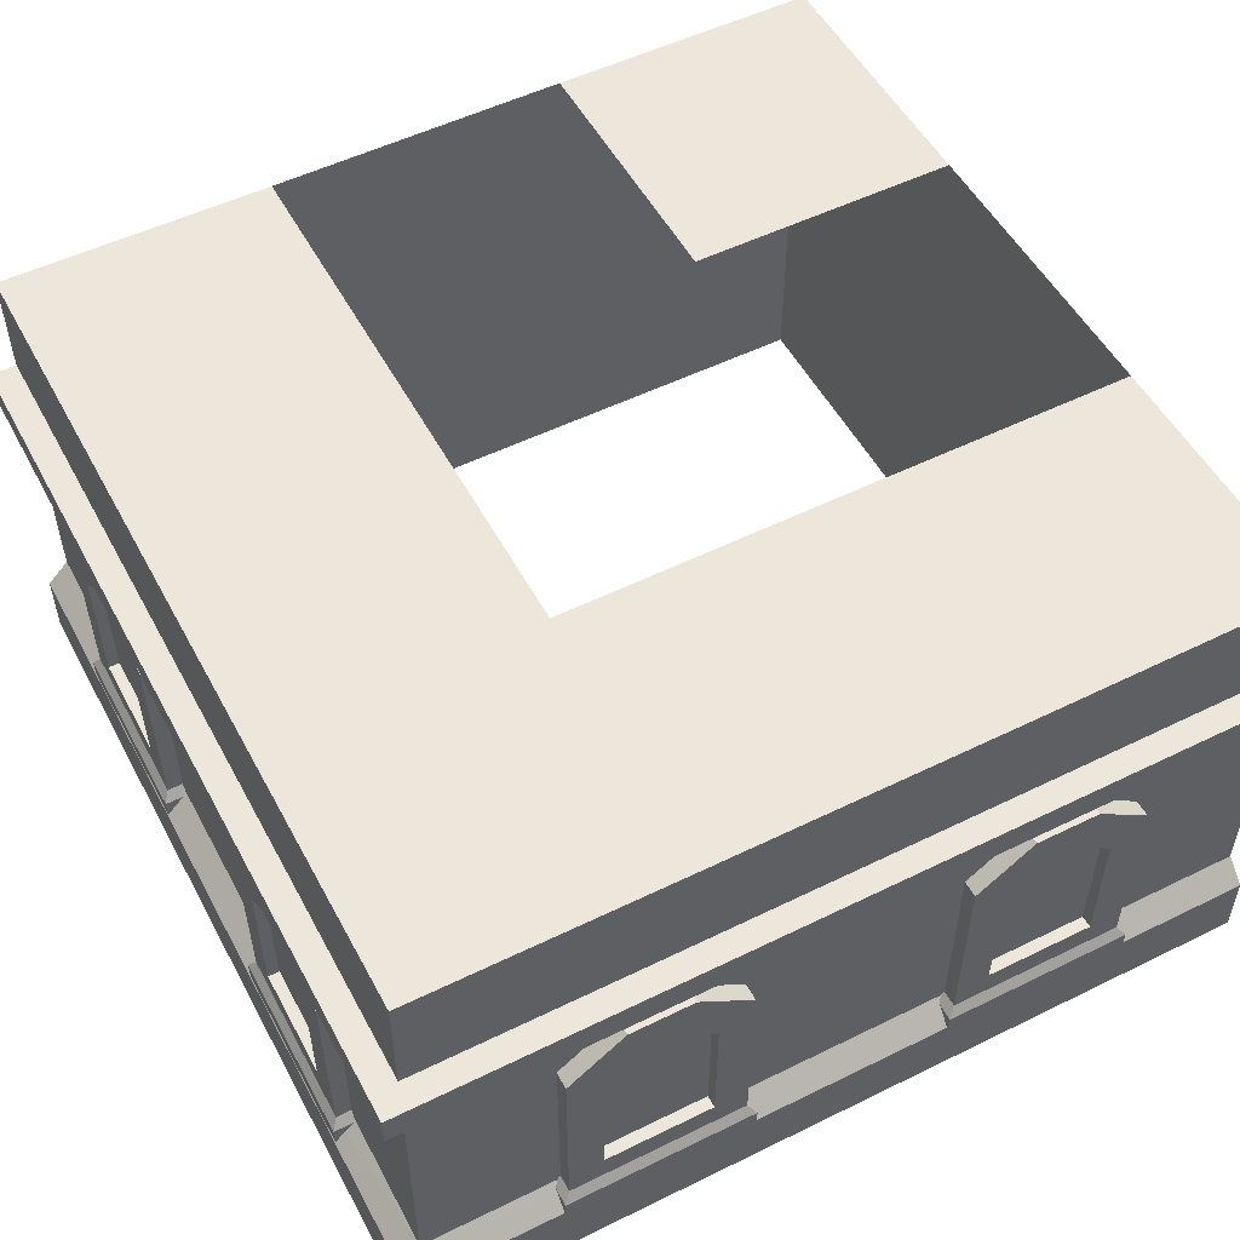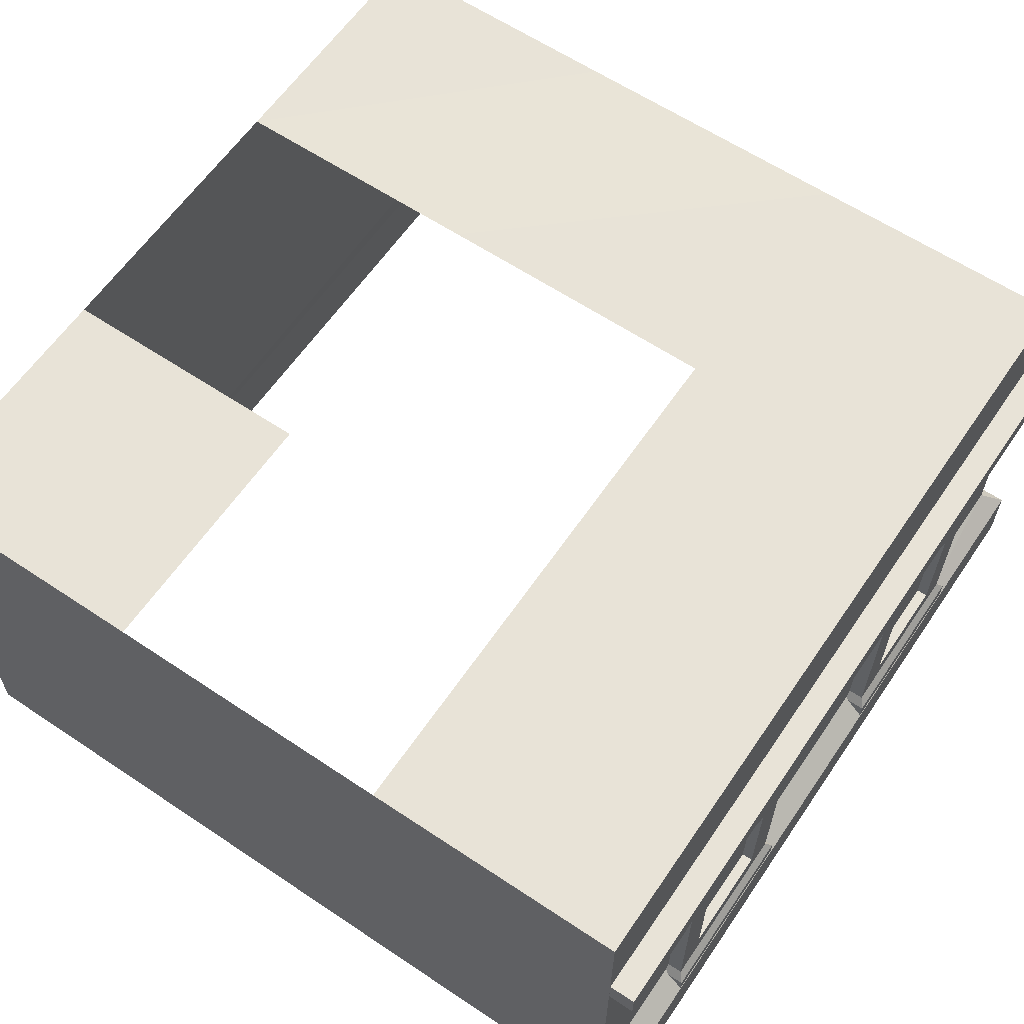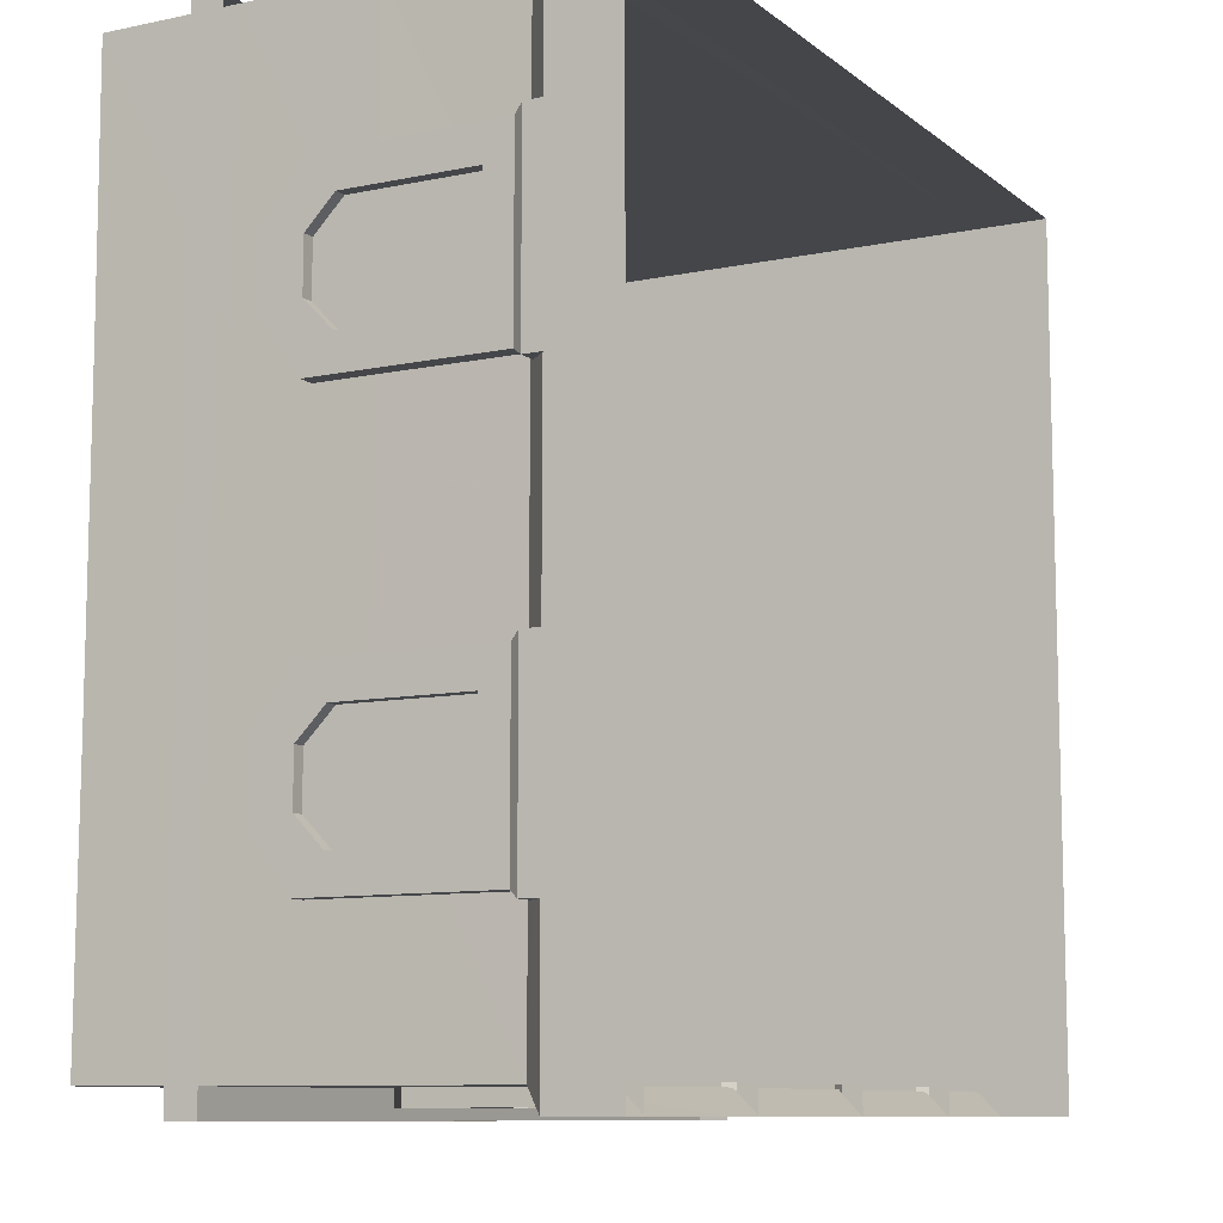
<metadata>
{"format":"obj","ext":"obj","renderer":"f3d","projection":"perspective","resolution":1024,"background":"white","views":[{"elev":52.7,"azim":62.2,"up":"+Z"},{"elev":61.5,"azim":-55.8,"up":"+Z"},{"elev":-9.7,"azim":118.7,"up":"+Y"}]}
</metadata>
<code>
g zhanchan_fuben_367_chengqiang_b
v 255.9 -91.39 299.2
v 91.29 -91.39 299.2
v 91.3 91.38 300
v 255.9 91.38 299.1
v -256.1 -269.8 41.03
v -256.1 256 41.03
v -256.1 256 54.81
v -256.1 -256.1 54.81
v -255.9 -255.5 215.3
v -255.9 -255.5 234
v -255.9 -272.1 234
v -255.9 -272.1 215.3
v 91.29 -256 300
v -91.48 -256 300
v -91.47 -91.39 299.2
v 91.29 -91.39 299.2
v 255.9 -256 300
v 91.29 256 300
v 255.9 256 300
v -256.1 91.38 300
v -256.1 256 300
v -91.47 91.38 300
v -256.1 -256 300
v -256.1 -91.39 299.2
v -256.1 -269.8 41.03
v -256.1 -269.8 -7.7e-05
v -256.1 256 6.4e-05
v -256.1 256 41.03
v 255.4 256 215.3
v 271.9 256 215.3
v 271.9 256 234
v 255.4 256 234
v 255.9 -256 300
v -256.1 256 300
v -91.48 256 300
v -91.47 91.38 300
f 2 1 3
f 4 3 1
f 6 5 7
f 8 7 5
f 10 9 11
f 12 11 9
f 14 13 15
f 16 15 13
f 17 1 2
f 19 18 4
f 3 4 18
f 21 20 22
f 23 14 24
f 15 24 14
f 26 25 27
f 28 27 25
f 30 29 31
f 32 31 29
f 13 33 16
f 35 34 36
g zhanchan_fuben_367_chengqiang_b
v -91.48 256 300
v -256.1 256 218.2
v 256.1 255.8 216.9
v 91.29 256 300
v -256.1 256 138
v 256.3 255.6 136.7
v 256.1 255.8 216.9
v -256.1 256 218.2
v -256.1 -91.39 299.2
v -256.1 -256 218.2
v -256.1 256 218.2
v -256.1 91.38 300
v -256.1 -256 138
v -256.1 256 138
v -256.1 256 218.2
v -256.1 -256 218.2
v -256.1 256 54.81
v 256.6 255.4 54.68
v 256.3 255.6 136.7
v -256.1 256 138
v -256.1 -256 138
v -256.1 -256.1 54.81
v -256.1 256 54.81
v -256.1 256 138
v -91.48 -256 300
v 91.29 -256 300
v 91.29 -256 218.2
v -91.48 -256 218.2
v -256.1 -256 300
v -256.1 -256 218.2
v -91.48 -256 138
v -91.48 -256 218.2
v 91.29 -256 218.2
v 91.29 -256 138
v -256.1 -256 138
v -256.1 -256 218.2
v 255.9 -256 300
v 256.1 -256.2 218.2
v 256.3 -256.4 138
v 256.6 -256.7 54.81
v 91.3 -256.1 54.81
v 91.29 -256 138
v -91.4 -256.1 54.81
v -91.48 -256 138
v -256.1 -256.1 54.81
v -256.1 -256 138
v 256.1 -256.2 218.2
v 256.3 -256.4 138
v 255.4 256 234
v 271.9 256 234
v 271.9 -272.1 234
v 255.4 -255.5 234
v 271.9 -272.1 234
v -255.9 -272.1 234
v -255.9 -255.5 234
v 255.4 -255.5 234
v -256.1 -256 300
v -256.1 256 300
v -256.1 256 300
v 255.9 256 300
v 255.9 -91.39 299.2
v 255.9 91.38 299.1
v 256.3 90.97 216.4
v 256.3 -91.8 217.4
v 255.9 -256 300
v 256.1 -256.2 218.2
v 256.7 -92.2 137.2
v 256.3 -91.8 217.4
v 256.3 90.97 216.4
v 256.7 90.57 136.3
v 256.3 -256.4 138
v 256.1 -256.2 218.2
v 255.9 256 300
v 256.1 255.8 216.9
v 256.3 255.6 136.7
v 256.6 255.4 54.68
v 256.6 90.24 54.73
v 256.7 90.57 136.3
v 256.6 -92.51 54.77
v 256.7 -92.2 137.2
v 256.6 -256.7 54.81
v 256.3 -256.4 138
v 256.1 255.8 216.9
v 256.3 255.6 136.7
f 38 37 39
f 40 39 37
f 42 41 43
f 44 43 41
f 46 45 47
f 48 47 45
f 50 49 51
f 52 51 49
f 54 53 55
f 56 55 53
f 58 57 59
f 60 59 57
f 62 61 63
f 64 63 61
f 61 65 64
f 66 64 65
f 68 67 69
f 70 69 67
f 72 71 68
f 67 68 71
f 74 73 63
f 62 63 73
f 76 75 77
f 78 77 75
f 80 79 78
f 77 78 79
f 82 81 80
f 79 80 81
f 84 83 70
f 69 70 83
f 86 85 87
f 88 87 85
f 90 89 91
f 92 91 89
f 93 45 46
f 94 47 48
f 95 37 38
f 96 39 40
f 98 97 99
f 100 99 97
f 97 101 100
f 102 100 101
f 104 103 105
f 106 105 103
f 108 107 104
f 103 104 107
f 110 109 99
f 98 99 109
f 112 111 113
f 114 113 111
f 116 115 114
f 113 114 115
f 118 117 116
f 115 116 117
f 120 119 106
f 105 106 119
g zhanchan_fuben_367_chengqiang_b
v -153.2 -259.1 153.8
v -119.9 -258.8 74.88
v -152.9 -258.8 74.76
v -173.9 -254.1 171.8
v -173.9 -266 171.8
v -173.4 -265.6 58.26
v -173.4 -253.7 58.31
v -139.8 -254.2 197.7
v -139.8 -266.1 197.7
v -173.9 -266 171.8
v -173.9 -254.1 171.8
v -66.21 -253.7 58.71
v -66.21 -265.6 58.67
v -66.64 -266 172.2
v -66.64 -254.1 172.2
v -66.64 -254.1 172.2
v -66.64 -266 172.2
v -100.9 -266.1 197.8
v -100.9 -254.2 197.9
v -120.4 -254.2 197.8
v -100.9 -254.2 197.9
v -120.4 -266.1 197.8
v -119.8 -265.6 58.47
v -119.9 -265.6 74.85
v -86.87 -265.6 74.97
v -66.21 -265.6 58.67
v -152.9 -265.6 74.72
v -173.4 -265.6 58.26
v -173.9 -266 171.8
v -153.2 -265.9 153.8
v -139.8 -266.1 197.7
v -135.7 -266 171.2
v -120.4 -266.1 197.8
v -120.3 -266 171.2
v -104.8 -266 171.3
v -100.9 -266.1 197.8
v -66.64 -266 172.2
v -87.17 -265.9 154
v -119.9 -258.8 74.88
v -86.87 -258.8 75.01
v -86.87 -265.6 74.97
v -119.9 -265.6 74.85
v -152.9 -258.8 74.76
v -152.9 -265.6 74.72
v -153.2 -265.9 153.8
v -153.2 -259.1 153.8
v -153.2 -259.1 153.8
v -153.2 -265.9 153.8
v -135.7 -266 171.2
v -135.7 -259.1 171.2
v -120.3 -259.1 171.3
v -120.3 -266 171.2
v -104.8 -259.1 171.3
v -104.8 -266 171.3
v -87.17 -265.9 154
v -87.17 -259.1 154.1
v -87.17 -259.1 154.1
v -87.17 -265.9 154
v -86.87 -265.6 74.97
v -86.87 -258.8 75.01
v -177.7 -253.7 52.16
v -177.7 -269.4 52.1
v -119.8 -269.4 52.32
v -177.7 -269.4 52.1
v -61.88 -269.4 52.53
v -61.88 -253.7 52.59
v -177.7 -269.4 40.36
v -177.7 -253.6 40.42
v -61.88 -269.4 52.53
v -61.83 -269.4 40.8
v -119.8 -269.4 40.58
v -61.83 -253.6 40.86
v -61.83 -269.4 40.8
v -120.3 -259.1 171.3
v -104.8 -259.1 171.3
v -87.17 -259.1 154.1
v -139.8 -254.2 197.7
v -119.9 -258.8 74.88
v -119.9 -265.6 74.85
v -152.9 -265.6 74.72
v -152.9 -258.8 74.76
v -120.3 -259.1 171.3
v -120.3 -266 171.2
v -177.7 -269.4 40.36
v -86.87 -258.8 75.01
v -135.7 -259.1 171.2
v 84.24 -259.1 154.7
v 117.6 -258.8 75.78
v 84.54 -258.8 75.66
v 63.58 -254.1 172.7
v 63.58 -266 172.7
v 64.01 -265.6 59.16
v 64.01 -253.7 59.21
v 97.62 -254.2 198.6
v 97.62 -266.1 198.6
v 63.58 -266 172.7
v 63.58 -254.1 172.7
v 171.2 -253.7 59.61
v 171.2 -265.6 59.57
v 170.8 -266 173.1
v 170.8 -254.1 173.1
v 170.8 -254.1 173.1
v 170.8 -266 173.1
v 136.6 -266.1 198.7
v 136.6 -254.2 198.8
v 117.1 -254.2 198.7
v 136.6 -254.2 198.8
v 117.1 -266.1 198.7
v 117.6 -265.6 59.37
v 117.6 -265.6 75.75
v 150.6 -265.6 75.87
v 171.2 -265.6 59.57
v 84.54 -265.6 75.62
v 64.01 -265.6 59.16
v 63.58 -266 172.7
v 84.24 -265.9 154.7
v 97.62 -266.1 198.6
v 101.8 -266 172.1
v 117.1 -266.1 198.7
v 117.2 -266 172.1
v 132.6 -266 172.2
v 136.6 -266.1 198.7
v 170.8 -266 173.1
v 150.3 -265.9 154.9
v 117.6 -258.8 75.78
v 150.6 -258.8 75.91
v 150.6 -265.6 75.87
v 117.6 -265.6 75.75
v 84.54 -258.8 75.66
v 84.54 -265.6 75.62
v 84.24 -265.9 154.7
v 84.24 -259.1 154.7
v 84.24 -259.1 154.7
v 84.24 -265.9 154.7
v 101.8 -266 172.1
v 101.8 -259.1 172.1
v 117.2 -259.1 172.2
v 117.2 -266 172.1
v 132.6 -259.1 172.2
v 132.6 -266 172.2
v 150.3 -265.9 154.9
v 150.3 -259.1 155
v 150.3 -259.1 155
v 150.3 -265.9 154.9
v 150.6 -265.6 75.87
v 150.6 -258.8 75.91
v 59.72 -253.7 53.06
v 59.72 -269.4 53
v 117.6 -269.4 53.22
v 59.72 -269.4 53
v 175.6 -269.4 53.43
v 175.6 -253.7 53.49
v 59.77 -269.4 41.26
v 59.77 -253.6 41.32
v 175.6 -269.4 53.43
v 175.6 -269.4 41.7
v 117.7 -269.4 41.48
v 175.6 -253.6 41.76
v 175.6 -269.4 41.7
v 117.2 -259.1 172.2
v 132.6 -259.1 172.2
v 150.3 -259.1 155
v 97.62 -254.2 198.6
v 117.6 -258.8 75.78
v 117.6 -265.6 75.75
v 84.54 -265.6 75.62
v 84.54 -258.8 75.66
v 117.2 -259.1 172.2
v 117.2 -266 172.1
v 59.77 -269.4 41.26
v 150.6 -258.8 75.91
v 101.8 -259.1 172.1
v 259.3 -153.9 153.3
v 259.4 -120.9 74.21
v 259.4 -153.9 74.25
v 254.7 -174.4 171.4
v 266.6 -174.4 171.4
v 266.7 -174.6 57.9
v 254.8 -174.6 57.89
v 254.6 -140.3 197.1
v 266.5 -140.3 197.1
v 266.6 -174.4 171.4
v 254.7 -174.4 171.4
v 254.8 -67.33 57.76
v 266.7 -67.33 57.77
v 266.6 -67.19 171.3
v 254.7 -67.19 171.3
v 254.7 -67.19 171.3
v 266.6 -67.19 171.3
v 266.5 -101.3 197.1
v 254.6 -101.3 197.1
v 254.6 -120.8 197.1
v 254.6 -101.3 197.1
v 266.5 -120.8 197.1
v 266.7 -120.9 57.84
v 266.7 -120.9 74.22
v 266.7 -87.9 74.18
v 266.7 -67.33 57.77
v 266.7 -153.9 74.26
v 266.7 -174.6 57.9
v 266.6 -174.4 171.4
v 266.6 -153.9 153.3
v 266.5 -140.3 197.1
v 266.6 -136.2 170.6
v 266.5 -120.8 197.1
v 266.6 -120.8 170.6
v 266.6 -105.4 170.6
v 266.5 -101.3 197.1
v 266.6 -67.19 171.3
v 266.6 -87.8 153.2
v 259.4 -120.9 74.21
v 259.4 -87.9 74.17
v 266.7 -87.9 74.18
v 266.7 -120.9 74.22
v 259.4 -153.9 74.25
v 266.7 -153.9 74.26
v 266.6 -153.9 153.3
v 259.3 -153.9 153.3
v 259.3 -153.9 153.3
v 266.6 -153.9 153.3
v 266.6 -136.2 170.6
v 259.2 -136.2 170.6
v 259.2 -120.8 170.6
v 266.6 -120.8 170.6
v 259.2 -105.4 170.6
v 266.6 -105.4 170.6
v 266.6 -87.8 153.2
v 259.3 -87.8 153.2
v 259.3 -87.8 153.2
v 266.6 -87.8 153.2
v 266.7 -87.9 74.18
v 259.4 -87.9 74.17
v 254.8 -178.9 51.76
v 270.6 -178.9 51.78
v 270.6 -121 51.71
v 270.6 -178.9 51.78
v 270.6 -63.02 51.64
v 254.8 -63.02 51.62
v 270.6 -178.9 40.04
v 254.8 -178.9 40.02
v 270.6 -63.02 51.64
v 270.6 -63.04 39.9
v 270.6 -121 39.97
v 254.8 -63.04 39.88
v 270.6 -63.04 39.9
v 259.2 -120.8 170.6
v 259.2 -105.4 170.6
v 259.3 -87.8 153.2
v 254.6 -140.3 197.1
v 259.4 -120.9 74.21
v 266.7 -120.9 74.22
v 266.7 -153.9 74.26
v 259.4 -153.9 74.25
v 259.2 -120.8 170.6
v 266.6 -120.8 170.6
v 270.6 -178.9 40.04
v 259.4 -87.9 74.17
v 259.2 -136.2 170.6
v 259.3 83.61 153
v 259.4 116.5 73.92
v 259.4 83.51 73.96
v 254.7 63.03 171.1
v 266.6 63.03 171.1
v 266.7 62.9 57.62
v 254.8 62.9 57.6
v 254.6 97.2 196.8
v 266.5 97.2 196.9
v 266.6 63.03 171.1
v 254.7 63.03 171.1
v 254.8 170.1 57.47
v 266.7 170.1 57.49
v 266.6 170.3 171
v 254.7 170.3 171
v 254.7 170.3 171
v 266.6 170.3 171
v 266.5 136.2 196.8
v 254.6 136.2 196.8
v 254.6 116.7 196.8
v 254.6 136.2 196.8
v 266.5 116.7 196.8
v 266.7 116.5 57.55
v 266.7 116.5 73.93
v 266.7 149.6 73.89
v 266.7 170.1 57.49
v 266.7 83.51 73.97
v 266.7 62.9 57.62
v 266.6 63.03 171.1
v 266.6 83.61 153
v 266.5 97.2 196.9
v 266.6 101.2 170.3
v 266.5 116.7 196.8
v 266.6 116.6 170.3
v 266.6 132.1 170.3
v 266.5 136.2 196.8
v 266.6 170.3 171
v 266.6 149.7 153
v 259.4 116.5 73.92
v 259.4 149.6 73.88
v 266.7 149.6 73.89
v 266.7 116.5 73.93
v 259.4 83.51 73.96
v 266.7 83.51 73.97
v 266.6 83.61 153
v 259.3 83.61 153
v 259.3 83.61 153
v 266.6 83.61 153
v 266.6 101.2 170.3
v 259.3 101.2 170.3
v 259.3 116.6 170.3
v 266.6 116.6 170.3
v 259.3 132.1 170.3
v 266.6 132.1 170.3
v 266.6 149.7 153
v 259.3 149.7 152.9
v 259.3 149.7 152.9
v 266.6 149.7 153
v 266.7 149.6 73.89
v 259.4 149.6 73.88
v 254.8 58.58 51.47
v 270.6 58.58 51.49
v 270.6 116.5 51.42
v 270.6 58.58 51.49
v 270.6 174.4 51.35
v 254.8 174.4 51.33
v 270.6 58.56 39.75
v 254.8 58.56 39.73
v 270.6 174.4 51.35
v 270.6 174.4 39.61
v 270.6 116.5 39.68
v 254.8 174.4 39.59
v 270.6 174.4 39.61
v 259.3 116.6 170.3
v 259.3 132.1 170.3
v 259.3 149.7 152.9
v 254.6 97.2 196.8
v 259.4 116.5 73.92
v 266.7 116.5 73.93
v 266.7 83.51 73.97
v 259.4 83.51 73.96
v 259.3 116.6 170.3
v 266.6 116.6 170.3
v 270.6 58.56 39.75
v 259.4 149.6 73.88
v 259.3 101.2 170.3
f 122 121 123
f 125 124 126
f 127 126 124
f 129 128 130
f 131 130 128
f 133 132 134
f 135 134 132
f 137 136 138
f 139 138 136
f 141 140 138
f 142 138 140
f 144 143 145
f 146 145 143
f 148 147 149
f 150 149 147
f 149 150 151
f 152 151 150
f 154 153 152
f 151 152 153
f 156 155 157
f 158 157 155
f 157 158 146
f 145 146 158
f 160 159 161
f 162 161 159
f 164 163 165
f 166 165 163
f 168 167 169
f 170 169 167
f 170 171 169
f 172 169 171
f 174 173 175
f 176 175 173
f 178 177 179
f 180 179 177
f 127 181 126
f 182 126 181
f 184 183 148
f 143 148 183
f 133 185 132
f 186 132 185
f 182 181 187
f 188 187 181
f 189 183 190
f 191 190 183
f 186 185 192
f 193 192 185
f 194 122 195
f 196 195 122
f 142 140 129
f 197 129 140
f 144 147 143
f 148 143 147
f 154 155 153
f 156 153 155
f 199 198 200
f 201 200 198
f 203 202 174
f 173 174 202
f 143 183 146
f 189 146 183
f 191 183 204
f 184 204 183
f 205 196 122
f 122 194 121
f 206 121 194
f 208 207 209
f 211 210 212
f 213 212 210
f 215 214 216
f 217 216 214
f 219 218 220
f 221 220 218
f 223 222 224
f 225 224 222
f 227 226 224
f 228 224 226
f 230 229 231
f 232 231 229
f 234 233 235
f 236 235 233
f 235 236 237
f 238 237 236
f 240 239 238
f 237 238 239
f 242 241 243
f 244 243 241
f 243 244 232
f 231 232 244
f 246 245 247
f 248 247 245
f 250 249 251
f 252 251 249
f 254 253 255
f 256 255 253
f 256 257 255
f 258 255 257
f 260 259 261
f 262 261 259
f 264 263 265
f 266 265 263
f 213 267 212
f 268 212 267
f 270 269 234
f 229 234 269
f 219 271 218
f 272 218 271
f 268 267 273
f 274 273 267
f 275 269 276
f 277 276 269
f 272 271 278
f 279 278 271
f 280 208 281
f 282 281 208
f 228 226 215
f 283 215 226
f 230 233 229
f 234 229 233
f 240 241 239
f 242 239 241
f 285 284 286
f 287 286 284
f 289 288 260
f 259 260 288
f 229 269 232
f 275 232 269
f 277 269 290
f 270 290 269
f 291 282 208
f 208 280 207
f 292 207 280
f 294 293 295
f 297 296 298
f 299 298 296
f 301 300 302
f 303 302 300
f 305 304 306
f 307 306 304
f 309 308 310
f 311 310 308
f 313 312 310
f 314 310 312
f 316 315 317
f 318 317 315
f 320 319 321
f 322 321 319
f 321 322 323
f 324 323 322
f 326 325 324
f 323 324 325
f 328 327 329
f 330 329 327
f 329 330 318
f 317 318 330
f 332 331 333
f 334 333 331
f 336 335 337
f 338 337 335
f 340 339 341
f 342 341 339
f 342 343 341
f 344 341 343
f 346 345 347
f 348 347 345
f 350 349 351
f 352 351 349
f 299 353 298
f 354 298 353
f 356 355 320
f 315 320 355
f 305 357 304
f 358 304 357
f 354 353 359
f 360 359 353
f 361 355 362
f 363 362 355
f 358 357 364
f 365 364 357
f 366 294 367
f 368 367 294
f 314 312 301
f 369 301 312
f 316 319 315
f 320 315 319
f 326 327 325
f 328 325 327
f 371 370 372
f 373 372 370
f 375 374 346
f 345 346 374
f 315 355 318
f 361 318 355
f 363 355 376
f 356 376 355
f 377 368 294
f 294 366 293
f 378 293 366
f 380 379 381
f 383 382 384
f 385 384 382
f 387 386 388
f 389 388 386
f 391 390 392
f 393 392 390
f 395 394 396
f 397 396 394
f 399 398 396
f 400 396 398
f 402 401 403
f 404 403 401
f 406 405 407
f 408 407 405
f 407 408 409
f 410 409 408
f 412 411 410
f 409 410 411
f 414 413 415
f 416 415 413
f 415 416 404
f 403 404 416
f 418 417 419
f 420 419 417
f 422 421 423
f 424 423 421
f 426 425 427
f 428 427 425
f 428 429 427
f 430 427 429
f 432 431 433
f 434 433 431
f 436 435 437
f 438 437 435
f 385 439 384
f 440 384 439
f 442 441 406
f 401 406 441
f 391 443 390
f 444 390 443
f 440 439 445
f 446 445 439
f 447 441 448
f 449 448 441
f 444 443 450
f 451 450 443
f 452 380 453
f 454 453 380
f 400 398 387
f 455 387 398
f 402 405 401
f 406 401 405
f 412 413 411
f 414 411 413
f 457 456 458
f 459 458 456
f 461 460 432
f 431 432 460
f 401 441 404
f 447 404 441
f 449 441 462
f 442 462 441
f 463 454 380
f 380 452 379
f 464 379 452
g zhanchan_fuben_367_chengqiang_b
v 256.6 255.4 54.68
v -256.1 256 54.81
v -256.1 256 41.03
v 269.5 256 41.03
v 271.9 -272.1 234
v 271.9 -272.1 215.3
v -255.9 -272.1 215.3
v -255.9 -272.1 234
v -256.1 256 41.03
v -256.1 256 6.4e-05
v 269.5 256 8.3e-05
v 269.5 256 41.03
v 256.6 -92.51 54.77
v 256.6 90.24 54.73
v 269.5 90.32 41.03
v 269.5 -92.48 41.03
v 271.9 -272.1 215.3
v 271.9 -272.1 234
v 271.9 256 234
v 271.9 256 215.3
v 256.6 -256.7 54.81
v 269.4 -269.7 41.03
v 269.5 256 8.3e-05
v 269.5 90.32 0.000153
v 269.5 90.32 41.03
v 269.5 256 41.03
v 269.5 -92.48 8.4e-05
v 269.5 -92.48 41.03
v 269.4 -269.7 -2.6e-05
v 269.4 -269.7 41.03
v 256.6 255.4 54.68
v 269.5 256 41.03
v -91.4 -256.1 54.81
v 91.3 -256.1 54.81
v 91.31 -269.8 41.03
v -91.33 -269.8 41.03
v -256.1 -256.1 54.81
v -256.1 -269.8 41.03
v 269.4 -269.7 -2.6e-05
v 91.31 -269.8 0.000145
v 91.31 -269.8 41.03
v 269.4 -269.7 41.03
v -91.33 -269.8 7.4e-05
v -91.33 -269.8 41.03
v -256.1 -269.8 -7.7e-05
v -256.1 -269.8 41.03
v 256.6 -256.7 54.81
v 269.4 -269.7 41.03
f 466 465 467
f 468 467 465
f 470 469 471
f 472 471 469
f 474 473 475
f 476 475 473
f 478 477 479
f 480 479 477
f 482 481 483
f 484 483 481
f 477 485 480
f 486 480 485
f 488 487 489
f 490 489 487
f 492 491 489
f 488 489 491
f 494 493 492
f 491 492 493
f 496 495 479
f 478 479 495
f 498 497 499
f 500 499 497
f 497 501 500
f 502 500 501
f 504 503 505
f 506 505 503
f 508 507 505
f 504 505 507
f 510 509 508
f 507 508 509
f 512 511 499
f 498 499 511

</code>
